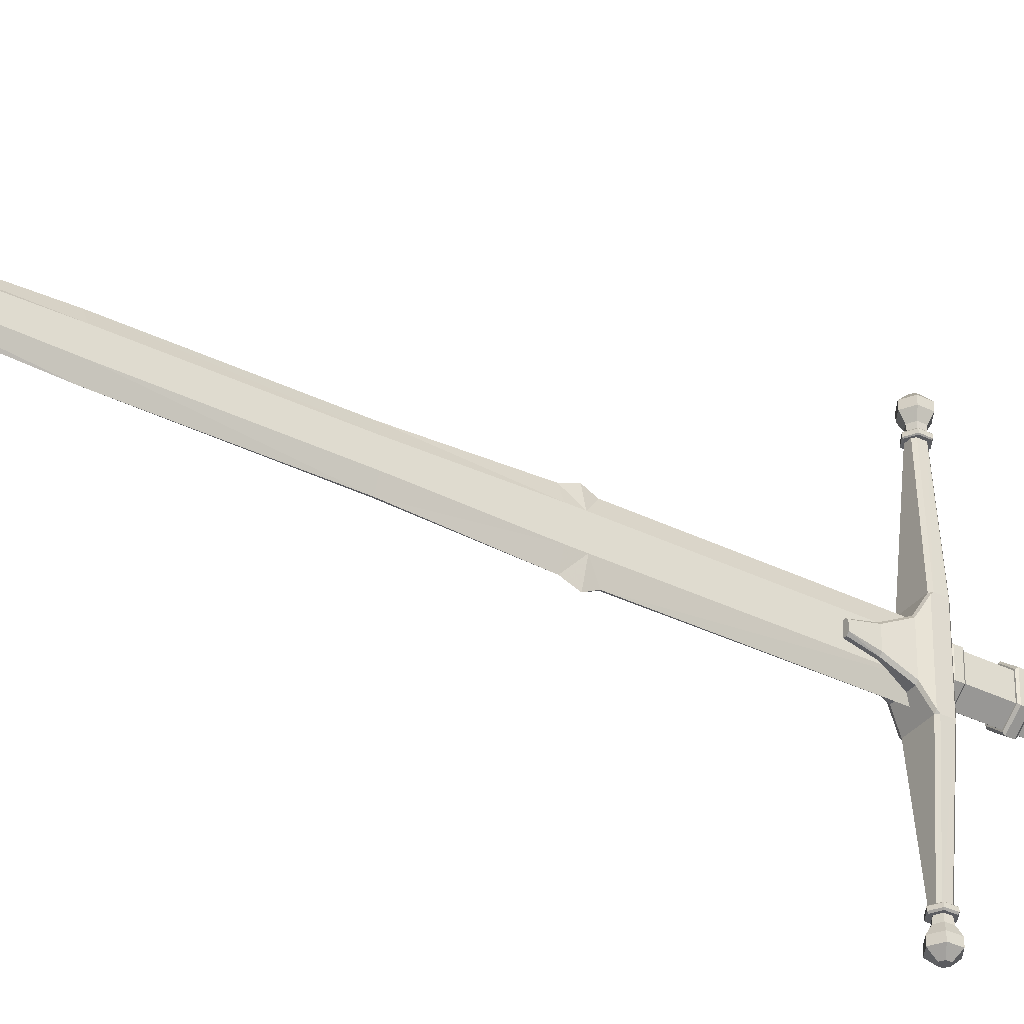
<metadata>
{"format":"obj","ext":"obj","renderer":"f3d","projection":"perspective","resolution":1024,"background":"white","views":[{"elev":-34.8,"azim":56.3,"up":"+Z"}]}
</metadata>
<code>
v  -0.02619 0.04985 -0.06141
v  -0.02632 0.03375 -0.06141
v  -0.02635 0.0301 -0.05776
v  -0.02635 0.0301 0.05798
v  -0.02632 0.03375 0.06163
v  -0.02619 0.04985 0.06163
v  0.02635 0.0301 0.05798
v  0.02635 0.0301 -0.05776
v  0.02632 0.03375 -0.06141
v  0.02619 0.04985 -0.06141
v  0.02619 0.04985 0.06163
v  0.02632 0.03375 0.06163
v  -0.01838 -0.05349 0.0053
v  -0.01838 -0.05349 -0.005074
v  -0.01473 -0.05349 -0.008723
v  0.01473 -0.05349 -0.008723
v  0.01473 -0.05349 0.008949
v  -0.01473 -0.05349 0.008949
v  -0.008737 0.03874 -0.2375
v  -0.008737 0.04985 -0.2375
v  -0.005088 0.0535 -0.2375
v  0.005088 0.0535 -0.2375
v  0.008737 0.04985 -0.2375
v  0.008737 0.03874 -0.2375
v  0.005088 0.03509 -0.2375
v  -0.005088 0.03509 -0.2375
v  -0.02251 0.0535 -0.06141
v  -0.02251 0.0535 0.06163
v  0.02251 0.0535 0.06163
v  0.02251 0.0535 -0.06141
v  -0.008737 0.04985 0.2375
v  -0.008737 0.03874 0.2375
v  -0.005088 0.03509 0.2375
v  0.005088 0.03509 0.2375
v  0.008737 0.03874 0.2375
v  0.008737 0.04985 0.2375
v  0.005088 0.0535 0.2375
v  -0.005088 0.0535 0.2375
v  0.0227 0.0301 -0.06141
v  -0.0227 0.0301 -0.06141
v  -0.0227 0.0301 0.06163
v  0.0227 0.0301 0.06163
v  -0.02166 0.0155 -0.03141
v  -0.02166 0.0155 0.03164
v  0.01801 0.0155 -0.03506
v  -0.01801 0.0155 -0.03506
v  0.02166 0.0155 0.03164
v  0.02166 0.0155 -0.03141
v  -0.01801 0.0155 0.03529
v  0.01801 0.0155 0.03529
v  -0.01838 -0.01899 -0.01375
v  -0.01838 -0.01899 0.01398
v  0.01473 -0.01899 -0.0174
v  -0.01473 -0.01899 -0.0174
v  0.01838 -0.01899 0.01398
v  0.01838 -0.01899 -0.01375
v  -0.01473 -0.01899 0.01763
v  0.01473 -0.01899 0.01763
v  0.01838 -0.0535 0.006104
v  0.01838 -0.0535 -0.005878
v  -0.003222 -1.417 -0.006668
v  -0.003222 -1.417 0.006894
v  0.001111 -1.417 -0.02053
v  0.001111 -1.449 -0.002435
v  -0.008167 0.0301 -0.02075
v  -0.008167 0.0301 0.02098
v  0.01039 0.0301 0.02098
v  0.01039 0.0301 -0.02075
v  0.001111 -0.2957 0.04575
v  0.001111 0.0301 0.04575
v  -0.008167 -0.2957 0.02098
v  -0.008167 -0.2957 -0.02075
v  -0.008167 -0.3146 0.02098
v  0.000176 -0.2957 -0.04553
v  0.002046 -0.2957 -0.04553
v  0.001111 -0.3136 -0.05419
v  0.001111 -0.3365 0.04575
v  0.001111 0.0301 -0.04553
v  -0.008167 -0.3365 -0.02075
v  -0.008167 -0.3365 0.02098
v  0.001111 -0.3365 -0.04553
v  0.001111 -0.5149 0.03812
v  -0.008167 -0.5149 -0.01726
v  -0.008167 -0.5149 0.01749
v  0.000176 -0.5149 -0.03789
v  0.001111 -0.7848 0.03745
v  -0.008167 -0.7848 -0.01695
v  -0.008167 -0.7848 0.01718
v  0.001111 -0.7848 -0.03722
v  0.001111 -1.09 0.02651
v  -0.008167 -1.09 -0.01195
v  -0.008167 -1.09 0.01218
v  0.001111 -1.09 -0.02628
v  0.001111 -1.417 0.02076
v  0.001111 -1.449 0.002661
v  0.02061 0.06526 -0.01637
v  0.000415 0.06526 -0.03286
v  0.000415 0.1296 -0.03286
v  0.02061 0.1296 -0.01637
v  0.02061 0.2269 -0.01637
v  0.000415 0.2269 -0.03286
v  0.02061 0.06526 0.0166
v  0.02061 0.1296 0.0166
v  0.02061 0.2269 0.0166
v  0.000415 0.06526 0.03308
v  0.000415 0.1296 0.03308
v  0.000415 0.2269 0.03308
v  -0.01978 0.06526 0.0166
v  -0.01978 0.1296 0.0166
v  -0.01978 0.2269 0.0166
v  -0.01978 0.06526 -0.01637
v  -0.01978 0.1296 -0.01637
v  0.000415 0.4034 -0.03088
v  0.02061 0.4034 -0.01538
v  0.02061 0.4034 0.01561
v  0.000415 0.4034 0.03111
v  -0.01978 0.4034 0.01561
v  -0.01978 0.4034 -0.01538
v  -0.01978 0.2269 -0.01637
v  0.000415 0.5757 -0.02254
v  0.01517 0.5757 -0.01121
v  0.01517 0.5757 0.01144
v  0.000415 0.5757 0.02277
v  -0.01434 0.5757 0.01144
v  -0.01434 0.5757 -0.01121
v  -0.008869 0.6869 0.007242
v  0.000415 0.6869 0.01437
v  0.009698 0.6869 0.007242
v  0.009698 0.6869 -0.007016
v  0.000415 0.6869 -0.01415
v  -0.008869 0.6869 -0.007016
v  0.000415 0.5867 -0.01887
v  0.000415 0.6076 -0.01705
v  0.01159 0.6076 -0.008466
v  0.01277 0.5867 -0.009379
v  -0.01195 0.5867 -0.009379
v  -0.01076 0.6076 -0.008466
v  -0.01195 0.5867 0.009605
v  -0.01076 0.6076 0.008692
v  0.000415 0.5867 0.0191
v  0.000415 0.6076 0.01727
v  0.01277 0.5867 0.009605
v  0.01159 0.6076 0.008692
v  0.000415 0.6285 -0.01887
v  0.01277 0.6285 -0.009379
v  -0.01195 0.6285 -0.009379
v  -0.01195 0.6285 0.009605
v  0.000415 0.6285 0.0191
v  0.01277 0.6285 0.009605
v  0.000415 0.6452 -0.03024
v  0.02017 0.6452 -0.01506
v  -0.01934 0.6452 -0.01506
v  -0.01934 0.6452 0.01529
v  0.000415 0.6452 0.03046
v  0.02017 0.6452 0.01529
v  0.000415 0.6696 -0.03024
v  0.02017 0.6696 -0.01506
v  -0.01934 0.6696 -0.01506
v  -0.01934 0.6696 0.01529
v  0.000415 0.6696 0.03046
v  0.02017 0.6696 0.01529
v  0.01674 0.5776 -0.01328
v  0.000415 0.5776 -0.02622
v  0.000415 0.5848 -0.02622
v  0.01674 0.5848 -0.01328
v  -0.01591 0.5776 -0.01328
v  -0.01591 0.5848 -0.01328
v  -0.01591 0.5776 0.0135
v  -0.01591 0.5848 0.0135
v  0.000415 0.5776 0.02644
v  0.000415 0.5848 0.02644
v  0.01674 0.5776 0.0135
v  0.01674 0.5848 0.0135
v  0.000415 0.5757 -0.0243
v  0.01558 0.5757 -0.01176
v  -0.01475 0.5757 -0.01176
v  -0.01475 0.5757 0.01198
v  0.000415 0.5757 0.02453
v  0.01558 0.5757 0.01198
v  0.01537 0.5867 -0.01194
v  0.000415 0.5867 -0.0243
v  0.01537 0.5867 0.01216
v  0.000415 0.5867 0.02453
v  -0.01454 0.5867 0.01216
v  -0.01454 0.5867 -0.01194
v  -0.008167 -0.3129 -0.02075
v  0.005444 -1.417 0.006894
v  0.005444 -1.417 -0.006668
v  0.01039 -0.3129 -0.02075
v  0.01039 -0.3146 0.02098
v  0.01039 -0.2957 0.02098
v  0.01039 -0.2957 -0.02075
v  0.01039 -1.09 0.01218
v  0.01039 -1.09 -0.01195
v  0.001111 -0.3136 0.05441
v  0.01039 -0.3365 -0.02075
v  0.01039 -0.3365 0.02098
v  0.002046 -0.5149 -0.03789
v  0.01039 -0.5149 -0.01726
v  0.01039 -0.5149 0.01749
v  0.01039 -0.7848 -0.01695
v  0.01039 -0.7848 0.01718
v  0.02289 0.05491 -0.01833
v  0.0213 0.05227 -0.01624
v  0.000415 0.05227 -0.03352
v  0.000415 0.05491 -0.03615
v  0.000415 0.06476 -0.03615
v  0.02289 0.06476 -0.01833
v  -0.02207 0.06476 -0.01833
v  -0.02207 0.05491 -0.01833
v  -0.02207 0.05491 0.01856
v  -0.02207 0.06476 0.01856
v  0.000415 0.05491 0.03638
v  0.000415 0.06476 0.03638
v  0.02289 0.05491 0.01856
v  0.02289 0.06476 0.01856
v  -0.02047 0.05227 -0.01624
v  -0.02047 0.05227 0.01646
v  0.000415 0.05227 0.03374
v  0.0213 0.05227 0.01646
v  0.02102 0.0674 -0.01648
v  0.000415 0.0674 -0.03352
v  -0.02019 0.0674 0.01671
v  0.000415 0.0674 0.03374
v  0.02102 0.0674 0.01671
v  -0.02019 0.0674 -0.01648
v  0.02398 0.1244 -0.01922
v  0.02231 0.1217 -0.01703
v  0.000415 0.1217 -0.03515
v  0.000415 0.1244 -0.03791
v  0.000415 0.1348 -0.03791
v  0.02398 0.1348 -0.01922
v  -0.02315 0.1348 -0.01922
v  -0.02315 0.1244 -0.01922
v  -0.02315 0.1244 0.01945
v  -0.02315 0.1348 0.01945
v  0.000415 0.1244 0.03813
v  0.000415 0.1348 0.03813
v  0.02398 0.1244 0.01945
v  0.02398 0.1348 0.01945
v  -0.02148 0.1217 -0.01703
v  -0.02148 0.1217 0.01725
v  0.000415 0.1217 0.03537
v  0.02231 0.1217 0.01725
v  0.02201 0.1375 -0.01729
v  0.000415 0.1375 -0.03515
v  -0.02118 0.1375 0.01751
v  0.000415 0.1375 0.03537
v  0.02201 0.1375 0.01751
v  -0.02118 0.1375 -0.01729
v  0.02398 0.2224 -0.01922
v  0.02231 0.2196 -0.01703
v  0.000415 0.2196 -0.03515
v  0.000415 0.2224 -0.03791
v  0.000415 0.2327 -0.03791
v  0.02398 0.2327 -0.01922
v  -0.02315 0.2327 -0.01922
v  -0.02315 0.2224 -0.01922
v  -0.02315 0.2224 0.01945
v  -0.02315 0.2327 0.01945
v  0.000415 0.2224 0.03813
v  0.000415 0.2327 0.03813
v  0.02398 0.2224 0.01945
v  0.02398 0.2327 0.01945
v  -0.02148 0.2196 -0.01703
v  -0.02148 0.2196 0.01725
v  0.000415 0.2196 0.03537
v  0.02231 0.2196 0.01725
v  0.02201 0.2355 -0.01729
v  0.000415 0.2355 -0.03515
v  -0.02118 0.2355 0.01751
v  0.000415 0.2355 0.03537
v  0.02201 0.2355 0.01751
v  -0.02118 0.2355 -0.01729
v  -0.005371 0.04793 -0.2871
v  0.000463 0.0513 -0.2871
v  0.006297 0.04793 -0.2871
v  0.006297 0.04119 -0.2871
v  0.000463 0.03782 -0.2871
v  -0.005371 0.04119 -0.2871
v  0.000463 0.03502 -0.2428
v  0.008722 0.03979 -0.2428
v  -0.007796 0.03979 -0.2428
v  -0.007796 0.04933 -0.2428
v  0.000463 0.0541 -0.2428
v  0.008722 0.04933 -0.2428
v  0.000463 0.03336 -0.2532
v  0.01016 0.03896 -0.2532
v  -0.009234 0.03896 -0.2532
v  -0.009234 0.05016 -0.2532
v  0.000463 0.05576 -0.2532
v  0.01016 0.05016 -0.2532
v  0.000463 0.02619 -0.2656
v  0.01637 0.03538 -0.2656
v  -0.01544 0.03538 -0.2656
v  -0.01544 0.05374 -0.2656
v  0.000463 0.06293 -0.2656
v  0.01637 0.05374 -0.2656
v  0.000463 0.02619 -0.2764
v  0.01637 0.03538 -0.2764
v  -0.01544 0.03538 -0.2764
v  -0.01544 0.05374 -0.2764
v  0.000463 0.06293 -0.2764
v  0.01637 0.05374 -0.2764
v  0.000463 0.02881 -0.242
v  0.01411 0.03668 -0.242
v  0.0129 0.03738 -0.2362
v  0.000463 0.0302 -0.2362
v  0.01411 0.05244 -0.242
v  0.0129 0.05174 -0.2362
v  0.000463 0.06031 -0.242
v  0.000463 0.05892 -0.2362
v  -0.01318 0.05244 -0.242
v  -0.01198 0.05174 -0.2362
v  -0.01318 0.03668 -0.242
v  -0.01198 0.03738 -0.2362
v  0.01245 0.03764 -0.2439
v  0.000463 0.03072 -0.2439
v  -0.01152 0.03764 -0.2439
v  -0.01152 0.05148 -0.2439
v  0.000463 0.0584 -0.2439
v  0.01245 0.05148 -0.2439
v  0.000463 0.02881 -0.2373
v  0.01411 0.05244 -0.2373
v  0.000463 0.06031 -0.2373
v  -0.01318 0.05244 -0.2373
v  -0.01318 0.03668 -0.2373
v  0.01411 0.03668 -0.2373
v  -0.005371 0.04793 0.2873
v  0.000463 0.0513 0.2873
v  0.006297 0.04793 0.2873
v  0.006297 0.04119 0.2873
v  0.000463 0.03782 0.2873
v  -0.005371 0.04119 0.2873
v  0.000463 0.03502 0.243
v  0.008721 0.03979 0.243
v  -0.007796 0.03979 0.243
v  -0.007796 0.04933 0.243
v  0.000463 0.0541 0.243
v  0.008721 0.04933 0.243
v  0.000463 0.03336 0.2534
v  0.01016 0.03896 0.2534
v  -0.009234 0.03896 0.2534
v  -0.009234 0.05016 0.2534
v  0.000463 0.05576 0.2534
v  0.01016 0.05016 0.2534
v  0.000463 0.02619 0.2659
v  0.01637 0.03538 0.2659
v  -0.01544 0.03538 0.2659
v  -0.01544 0.05374 0.2659
v  0.000463 0.06293 0.2659
v  0.01637 0.05374 0.2659
v  0.000463 0.02619 0.2766
v  0.01637 0.03538 0.2766
v  -0.01544 0.03538 0.2766
v  -0.01544 0.05374 0.2766
v  0.000463 0.06293 0.2766
v  0.01637 0.05374 0.2766
v  0.000463 0.02881 0.2422
v  0.01411 0.03668 0.2422
v  0.0129 0.03738 0.2364
v  0.000463 0.0302 0.2364
v  0.01411 0.05244 0.2422
v  0.0129 0.05174 0.2364
v  0.000463 0.06031 0.2422
v  0.000463 0.05892 0.2364
v  -0.01318 0.05244 0.2422
v  -0.01198 0.05174 0.2364
v  -0.01318 0.03668 0.2422
v  -0.01198 0.03738 0.2364
v  0.01245 0.03764 0.2441
v  0.000463 0.03072 0.2441
v  -0.01152 0.03764 0.2441
v  -0.01152 0.05148 0.2441
v  0.000463 0.0584 0.2441
v  0.01245 0.05148 0.2441
v  0.000463 0.02881 0.2376
v  0.01411 0.05244 0.2376
v  0.000463 0.06031 0.2376
v  -0.01318 0.05244 0.2376
v  -0.01318 0.03668 0.2376
v  0.01411 0.03668 0.2376
g Sword_01
f 23 24 19
f 19 20 23
f 2 1 20
f 20 19 2
f 32 31 6
f 6 5 32
f 10 9 24
f 24 23 10
f 12 11 36
f 36 35 12
f 26 25 39
f 39 40 26
f 33 41 42
f 42 34 33
f 4 3 43
f 43 44 4
f 46 40 39
f 39 45 46
f 48 8 7
f 7 47 48
f 42 41 49
f 49 50 42
f 43 51 52
f 52 44 43
f 45 53 54
f 54 46 45
f 48 47 55
f 55 56 48
f 49 57 58
f 58 50 49
f 51 14 13
f 13 52 51
f 15 54 53
f 53 16 15
f 56 55 59
f 59 60 56
f 17 58 57
f 57 18 17
f 40 3 2
f 5 4 41
f 42 7 12
f 9 8 39
f 28 6 31
f 31 38 28
f 40 2 19
f 19 26 40
f 42 12 35
f 35 34 42
f 30 10 23
f 23 22 30
f 6 28 27
f 27 1 6
f 21 20 1
f 1 27 21
f 33 32 5
f 5 41 33
f 25 24 9
f 9 39 25
f 10 30 29
f 29 11 10
f 37 36 11
f 11 29 37
f 16 60 59
f 59 17 16
f 4 44 49
f 49 41 4
f 3 40 46
f 46 43 3
f 8 48 45
f 45 39 8
f 7 42 50
f 50 47 7
f 44 52 57
f 57 49 44
f 43 46 54
f 54 51 43
f 48 56 53
f 53 45 48
f 47 50 58
f 58 55 47
f 52 13 18
f 18 57 52
f 51 54 15
f 15 14 51
f 60 16 53
f 53 56 60
f 17 59 55
f 55 58 17
f 5 6 1
f 1 2 5
f 36 37 38
f 38 31 36
f 9 10 11
f 11 12 9
f 21 27 30
f 30 22 21
f 18 15 16
f 16 17 18
f 3 4 5
f 5 2 3
f 13 14 15
f 15 18 13
f 32 33 34
f 34 35 32
f 32 35 36
f 36 31 32
f 25 26 19
f 19 24 25
f 21 22 23
f 23 20 21
f 7 8 9
f 9 12 7
f 38 37 29
f 29 28 38
f 27 28 29
f 29 30 27
f 95 62 61
f 61 64 95
f 67 66 70
f 76 74 75
f 186 73 71
f 71 72 186
f 75 74 78
f 198 85 81
f 85 198 89
f 61 62 92
f 92 91 61
f 61 63 64
f 95 94 62
f 186 72 74
f 74 76 186
f 69 71 73
f 73 195 69
f 74 72 65
f 65 78 74
f 70 66 71
f 71 69 70
f 81 79 186
f 186 76 81
f 73 80 77
f 77 195 73
f 85 83 79
f 79 81 85
f 80 84 82
f 82 77 80
f 87 83 85
f 85 89 87
f 84 88 86
f 86 82 84
f 91 87 89
f 89 93 91
f 88 92 90
f 90 86 88
f 61 91 93
f 93 63 61
f 92 62 94
f 94 90 92
f 78 65 68
f 65 66 67
f 67 68 65
f 92 88 87
f 87 91 92
f 84 83 87
f 87 88 84
f 65 72 71
f 71 66 65
f 80 79 83
f 83 84 80
f 96 97 98
f 98 99 96
f 96 99 103
f 103 102 96
f 102 103 106
f 106 105 102
f 105 106 109
f 109 108 105
f 108 109 112
f 112 111 108
f 97 111 112
f 112 98 97
f 99 98 101
f 101 100 99
f 103 99 100
f 100 104 103
f 103 104 107
f 107 106 103
f 106 107 110
f 110 109 106
f 112 109 110
f 110 119 112
f 100 101 113
f 113 114 100
f 104 100 114
f 114 115 104
f 115 116 107
f 107 104 115
f 116 117 110
f 110 107 116
f 119 110 117
f 117 118 119
f 118 113 101
f 101 119 118
f 120 121 114
f 114 113 120
f 114 121 122
f 122 115 114
f 122 123 116
f 116 115 122
f 123 124 117
f 117 116 123
f 117 124 125
f 125 118 117
f 113 118 125
f 125 120 113
f 102 105 108
f 96 102 108
f 96 108 111
f 96 111 97
f 124 123 122
f 125 124 122
f 125 122 121
f 125 121 120
f 133 134 135
f 135 132 133
f 133 132 136
f 136 137 133
f 137 136 138
f 138 139 137
f 138 140 141
f 141 139 138
f 141 140 142
f 142 143 141
f 134 143 142
f 142 135 134
f 133 144 145
f 145 134 133
f 146 144 133
f 133 137 146
f 147 146 137
f 137 139 147
f 147 139 141
f 141 148 147
f 149 148 141
f 141 143 149
f 149 143 134
f 134 145 149
f 144 150 151
f 151 145 144
f 144 146 152
f 152 150 144
f 147 153 152
f 152 146 147
f 148 154 153
f 153 147 148
f 148 149 155
f 155 154 148
f 149 145 151
f 151 155 149
f 151 150 156
f 156 157 151
f 150 152 158
f 158 156 150
f 152 153 159
f 159 158 152
f 154 160 159
f 159 153 154
f 155 161 160
f 160 154 155
f 151 157 161
f 161 155 151
f 157 156 130
f 130 129 157
f 129 130 131
f 128 129 131
f 128 131 126
f 128 126 127
f 158 131 130
f 130 156 158
f 158 159 126
f 126 131 158
f 159 160 127
f 127 126 159
f 161 128 127
f 127 160 161
f 157 129 128
f 128 161 157
f 142 140 138
f 135 142 138
f 135 138 136
f 135 136 132
f 174 163 162
f 162 175 174
f 162 163 164
f 164 165 162
f 167 164 163
f 163 166 167
f 167 166 168
f 168 169 167
f 169 168 170
f 170 171 169
f 171 170 172
f 172 173 171
f 162 165 173
f 173 172 162
f 176 166 163
f 163 174 176
f 177 168 166
f 166 176 177
f 178 170 168
f 168 177 178
f 179 172 170
f 170 178 179
f 175 162 172
f 172 179 175
f 164 181 180
f 180 165 164
f 184 183 182
f 184 182 180
f 180 181 185
f 184 180 185
f 180 182 173
f 173 165 180
f 183 171 173
f 173 182 183
f 184 169 171
f 171 183 184
f 169 184 185
f 185 167 169
f 181 164 167
f 167 185 181
f 176 174 175
f 176 175 179
f 177 176 179
f 177 179 178
f 73 186 79
f 79 80 73
f 98 112 119
f 119 101 98
f 95 64 188
f 188 187 95
f 189 192 191
f 191 190 189
f 188 194 193
f 193 187 188
f 188 64 63
f 95 187 94
f 189 76 75
f 75 192 189
f 69 195 190
f 190 191 69
f 75 78 68
f 68 192 75
f 70 69 191
f 191 67 70
f 81 76 189
f 189 196 81
f 190 195 77
f 77 197 190
f 198 81 196
f 196 199 198
f 197 77 82
f 82 200 197
f 201 89 198
f 198 199 201
f 200 82 86
f 86 202 200
f 194 93 89
f 89 201 194
f 202 86 90
f 90 193 202
f 188 63 93
f 93 194 188
f 193 90 94
f 94 187 193
f 193 194 201
f 201 202 193
f 200 202 201
f 201 199 200
f 68 67 191
f 191 192 68
f 197 200 199
f 199 196 197
f 190 197 196
f 196 189 190
f 205 206 203
f 203 204 205
f 203 206 207
f 207 208 203
f 209 207 206
f 206 210 209
f 209 210 211
f 211 212 209
f 212 211 213
f 213 214 212
f 214 213 215
f 215 216 214
f 203 208 216
f 216 215 203
f 217 210 206
f 206 205 217
f 218 211 210
f 210 217 218
f 219 213 211
f 211 218 219
f 220 215 213
f 213 219 220
f 204 203 215
f 215 220 204
f 207 222 221
f 221 208 207
f 223 224 225
f 223 225 221
f 221 222 226
f 223 221 226
f 221 225 216
f 216 208 221
f 224 214 216
f 216 225 224
f 223 212 214
f 214 224 223
f 212 223 226
f 226 209 212
f 222 207 209
f 209 226 222
f 217 205 204
f 217 204 220
f 218 217 220
f 218 220 219
f 229 230 227
f 227 228 229
f 227 230 231
f 231 232 227
f 233 231 230
f 230 234 233
f 233 234 235
f 235 236 233
f 236 235 237
f 237 238 236
f 238 237 239
f 239 240 238
f 227 232 240
f 240 239 227
f 241 234 230
f 230 229 241
f 242 235 234
f 234 241 242
f 243 237 235
f 235 242 243
f 244 239 237
f 237 243 244
f 228 227 239
f 239 244 228
f 231 246 245
f 245 232 231
f 247 248 249
f 247 249 245
f 245 246 250
f 247 245 250
f 245 249 240
f 240 232 245
f 248 238 240
f 240 249 248
f 247 236 238
f 238 248 247
f 236 247 250
f 250 233 236
f 246 231 233
f 233 250 246
f 241 229 228
f 241 228 244
f 242 241 244
f 242 244 243
f 253 254 251
f 251 252 253
f 251 254 255
f 255 256 251
f 257 255 254
f 254 258 257
f 257 258 259
f 259 260 257
f 260 259 261
f 261 262 260
f 262 261 263
f 263 264 262
f 251 256 264
f 264 263 251
f 265 258 254
f 254 253 265
f 266 259 258
f 258 265 266
f 267 261 259
f 259 266 267
f 268 263 261
f 261 267 268
f 252 251 263
f 263 268 252
f 255 270 269
f 269 256 255
f 271 272 273
f 271 273 269
f 269 270 274
f 271 269 274
f 269 273 264
f 264 256 269
f 272 262 264
f 264 273 272
f 271 260 262
f 262 272 271
f 260 271 274
f 274 257 260
f 270 255 257
f 257 274 270
f 265 253 252
f 265 252 268
f 266 265 268
f 266 268 267
f 282 281 287
f 287 288 282
f 281 283 289
f 289 287 281
f 283 284 290
f 290 289 283
f 285 291 290
f 290 284 285
f 286 292 291
f 291 285 286
f 282 288 292
f 292 286 282
f 288 287 293
f 293 294 288
f 289 295 293
f 293 287 289
f 289 290 296
f 296 295 289
f 291 297 296
f 296 290 291
f 292 298 297
f 297 291 292
f 288 294 298
f 298 292 288
f 293 299 300
f 300 294 293
f 293 295 301
f 301 299 293
f 296 302 301
f 301 295 296
f 297 303 302
f 302 296 297
f 298 304 303
f 303 297 298
f 298 294 300
f 300 304 298
f 300 299 279
f 279 278 300
f 301 280 279
f 279 299 301
f 301 302 275
f 275 280 301
f 302 303 276
f 276 275 302
f 304 277 276
f 276 303 304
f 300 278 277
f 277 304 300
f 275 276 277
f 280 275 277
f 280 277 278
f 280 278 279
f 283 281 282
f 282 286 285
f 283 282 285
f 284 283 285
f 317 318 319
f 317 319 320
f 317 320 321
f 317 321 322
f 328 323 305
f 305 306 328
f 328 324 310
f 310 307 328
f 324 325 312
f 312 310 324
f 312 325 326
f 326 314 312
f 314 326 327
f 327 316 314
f 305 323 327
f 327 315 305
f 318 317 306
f 306 305 318
f 322 309 306
f 306 317 322
f 321 311 309
f 309 322 321
f 313 311 321
f 321 320 313
f 319 315 313
f 313 320 319
f 318 305 315
f 315 319 318
f 307 310 312
f 308 307 312
f 316 308 312
f 316 312 314
f 307 308 323
f 323 328 307
f 306 309 324
f 324 328 306
f 309 311 325
f 325 324 309
f 311 313 326
f 326 325 311
f 313 315 327
f 327 326 313
f 308 316 327
f 327 323 308
f 336 342 341
f 341 335 336
f 335 341 343
f 343 337 335
f 337 343 344
f 344 338 337
f 339 338 344
f 344 345 339
f 340 339 345
f 345 346 340
f 336 340 346
f 346 342 336
f 342 348 347
f 347 341 342
f 343 341 347
f 347 349 343
f 343 349 350
f 350 344 343
f 345 344 350
f 350 351 345
f 346 345 351
f 351 352 346
f 342 346 352
f 352 348 342
f 347 348 354
f 354 353 347
f 347 353 355
f 355 349 347
f 350 349 355
f 355 356 350
f 351 350 356
f 356 357 351
f 352 351 357
f 357 358 352
f 352 358 354
f 354 348 352
f 354 332 333
f 333 353 354
f 355 353 333
f 333 334 355
f 355 334 329
f 329 356 355
f 356 329 330
f 330 357 356
f 358 357 330
f 330 331 358
f 354 358 331
f 331 332 354
f 334 333 332
f 334 332 331
f 331 330 329
f 334 331 329
f 339 340 336
f 336 335 337
f 339 336 337
f 338 339 337
f 371 376 375
f 371 375 374
f 371 374 373
f 371 373 372
f 382 360 359
f 359 377 382
f 382 361 364
f 364 378 382
f 378 364 366
f 366 379 378
f 366 368 380
f 380 379 366
f 368 370 381
f 381 380 368
f 359 369 381
f 381 377 359
f 372 359 360
f 360 371 372
f 376 371 360
f 360 363 376
f 375 376 363
f 363 365 375
f 367 374 375
f 375 365 367
f 373 374 367
f 367 369 373
f 372 373 369
f 369 359 372
f 370 368 366
f 366 364 361
f 366 361 362
f 370 366 362
f 361 382 377
f 377 362 361
f 360 382 378
f 378 363 360
f 363 378 379
f 379 365 363
f 365 379 380
f 380 367 365
f 367 380 381
f 381 369 367
f 362 377 381
f 381 370 362

</code>
